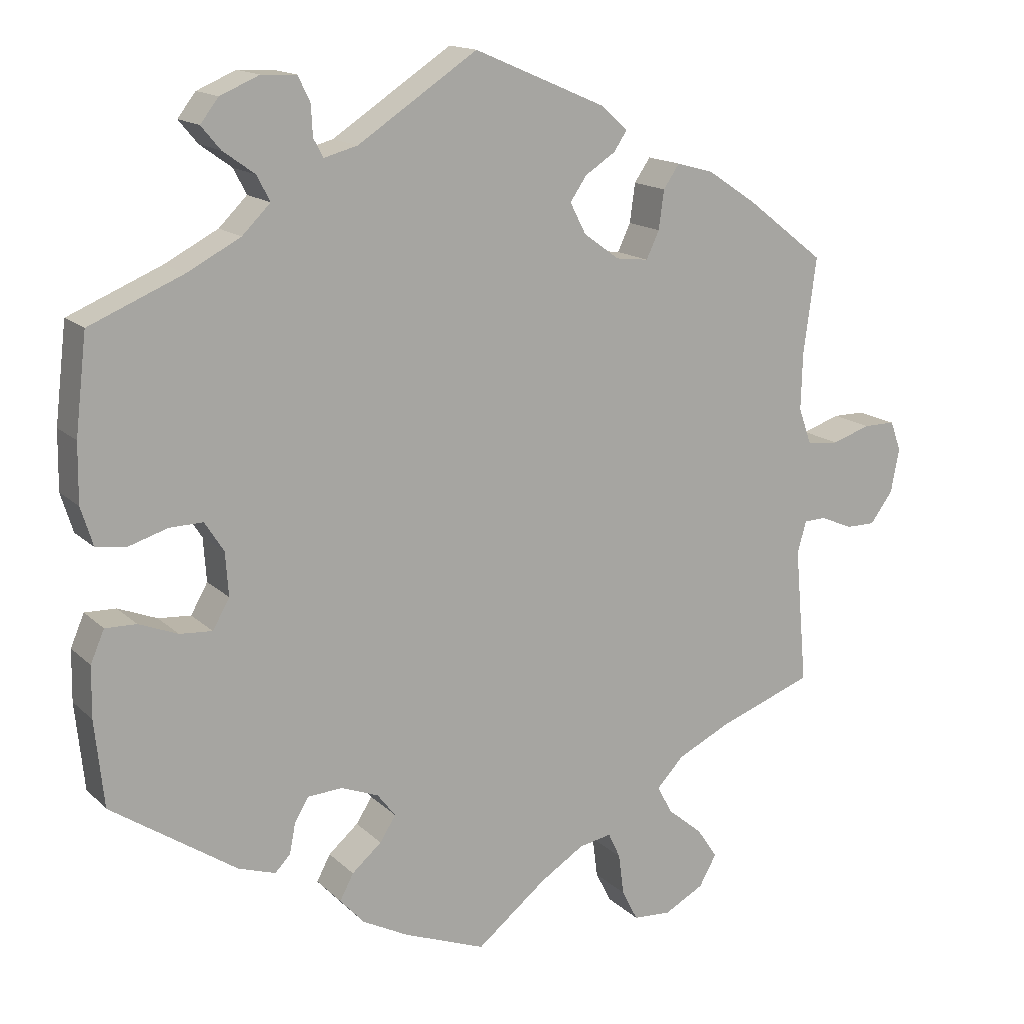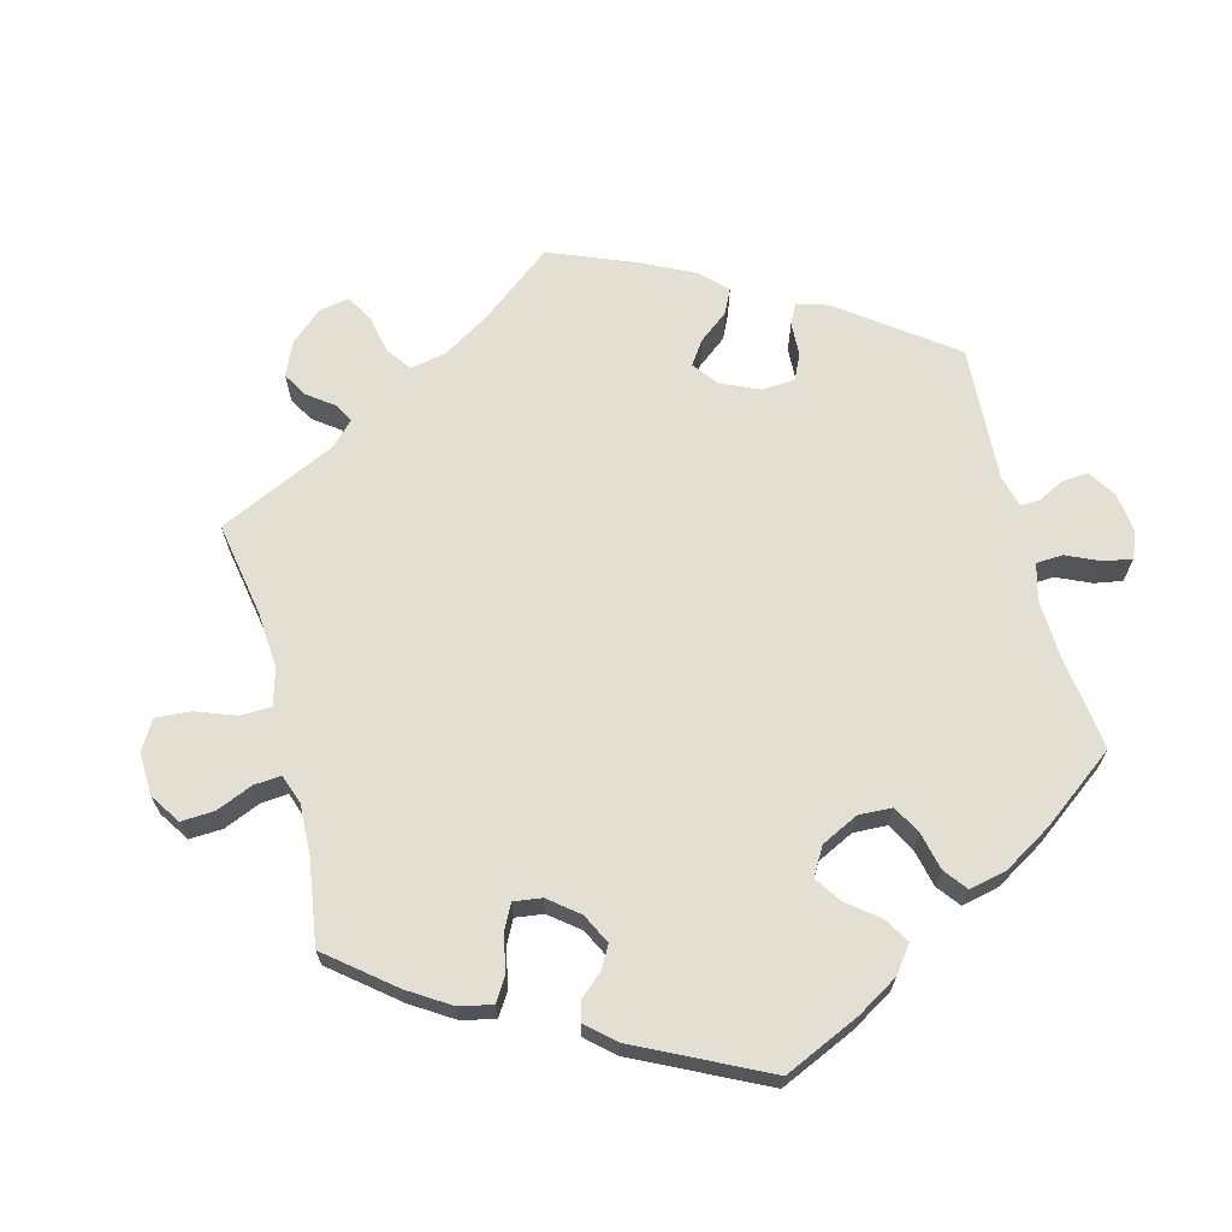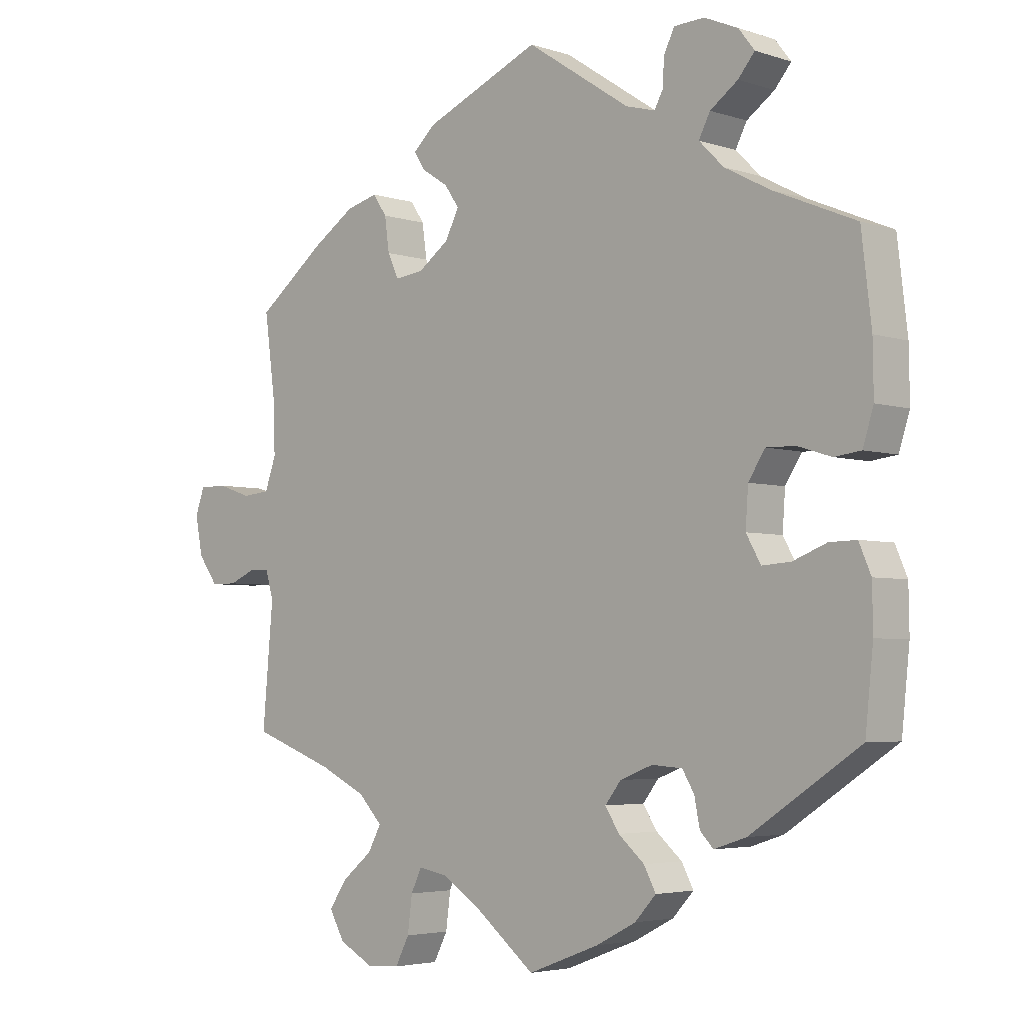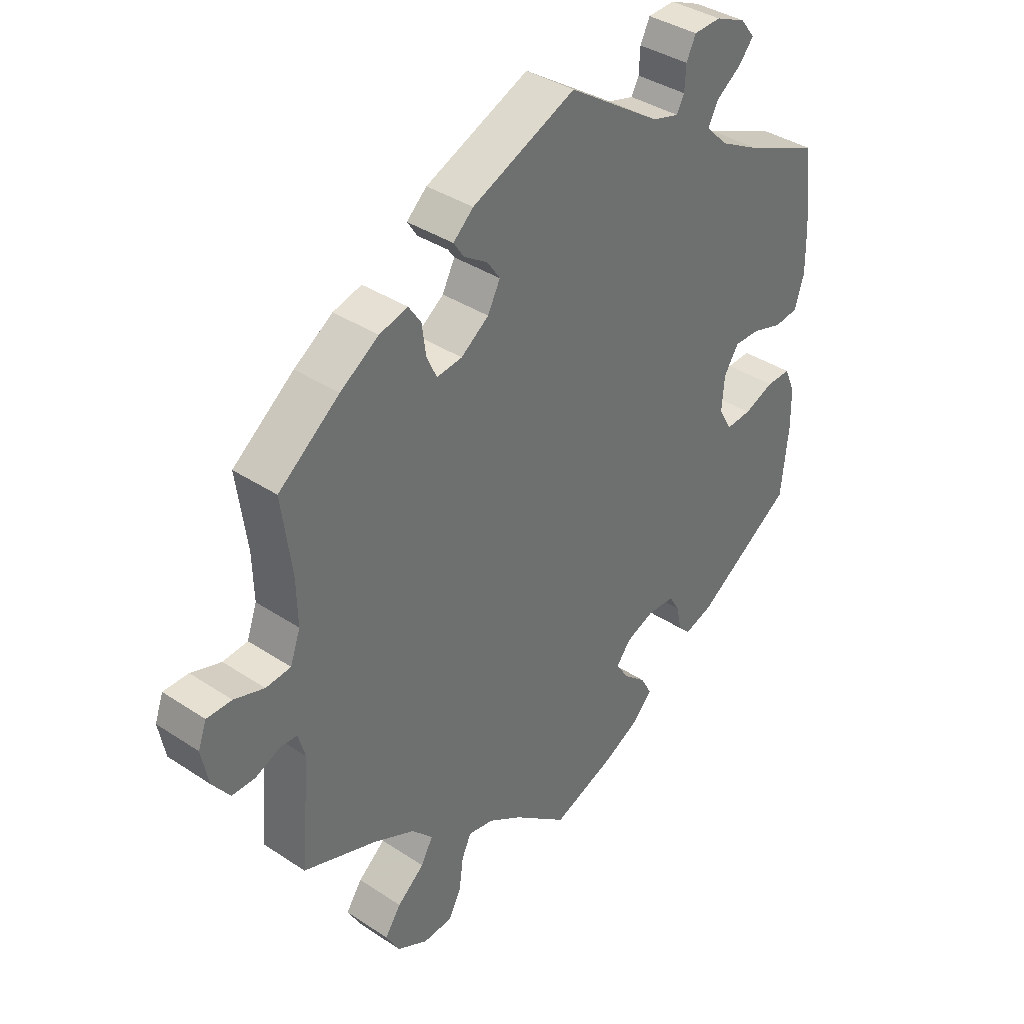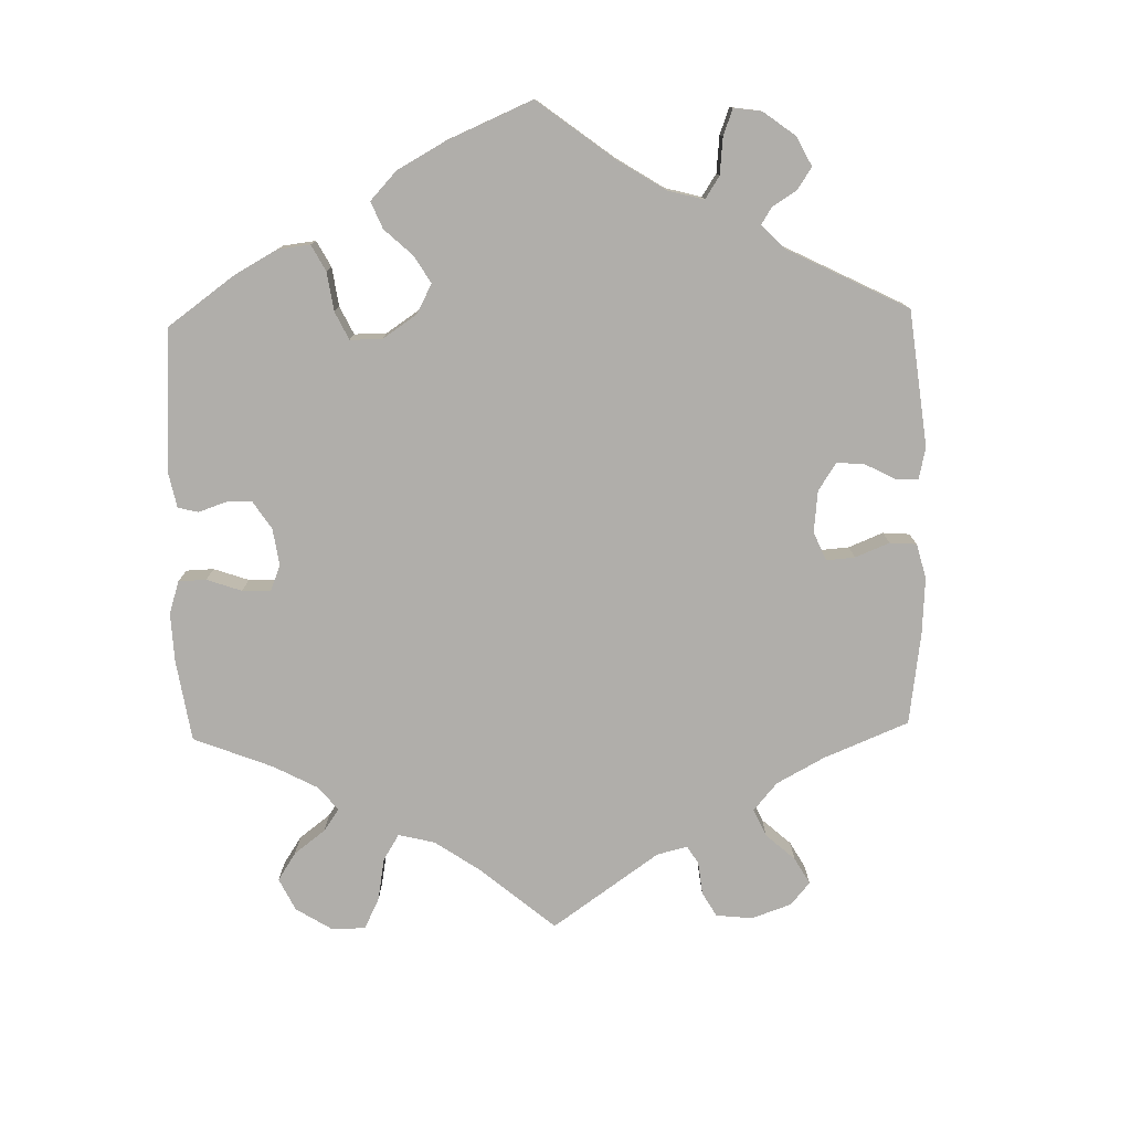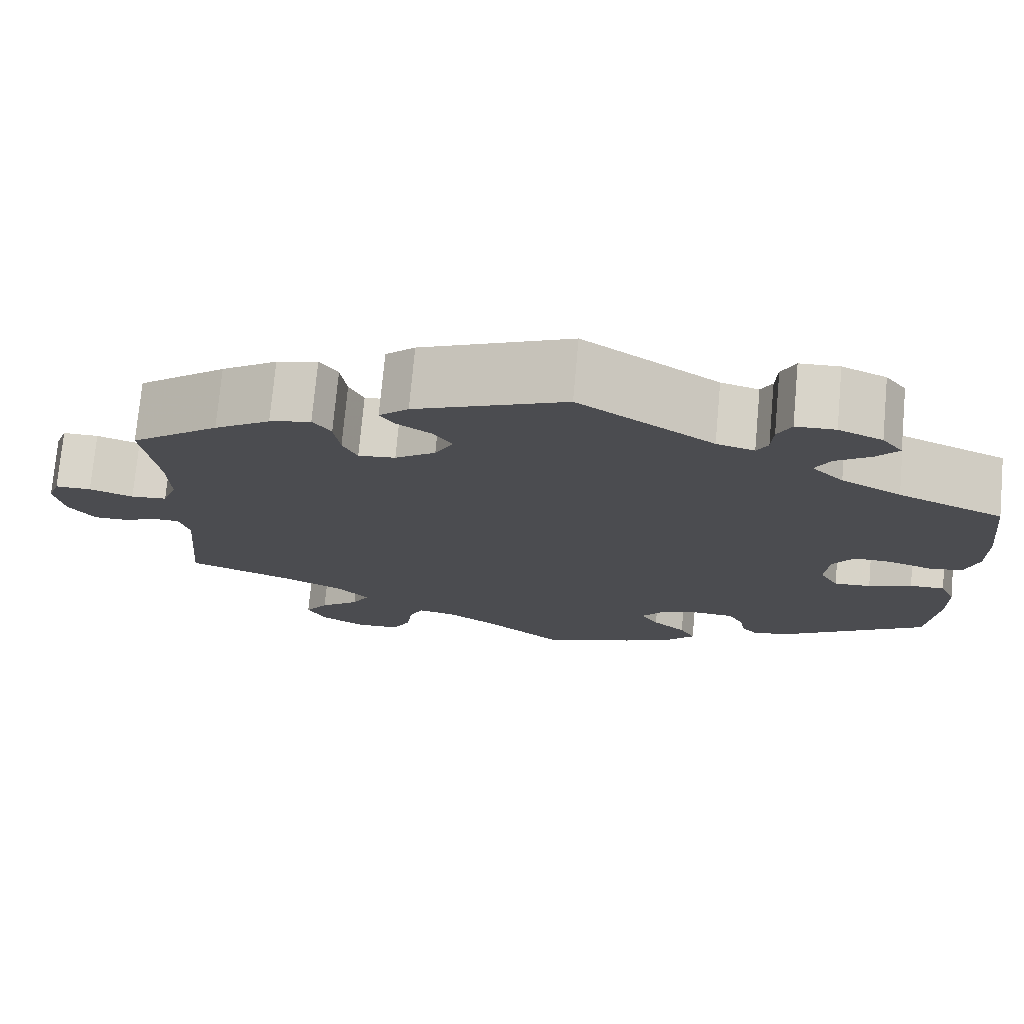
<metadata>
{"format":"obj","ext":"obj","renderer":"f3d","projection":"perspective","resolution":1024,"background":"white","views":[{"elev":15.1,"azim":-28.6,"up":"+Z"},{"elev":67.1,"azim":-134.8,"up":"+Y"},{"elev":-4.0,"azim":-136.7,"up":"+Z"},{"elev":37.6,"azim":130.3,"up":"+Z"},{"elev":-77.9,"azim":-58.7,"up":"+Y"},{"elev":74.7,"azim":-174.8,"up":"+Z"}]}
</metadata>
<code>
v 0.376 0.07 -0.335
v 0.306 0.07 -0.369
v 0.27 0.07 -0.407
v 0.29 0.07 -0.444
v 0.336 0.07 -0.482
v 0.363 0.07 -0.522
v 0.34 0.07 -0.563
v 0.288 0.07 -0.591
v 0.238 0.07 -0.588
v 0.217 0.07 -0.547
v 0.21 0.07 -0.493
v 0.194 0.07 -0.459
v 0.151 0.07 -0.467
v 0.093 0.07 -0.504
v 0.001 0.07 -0.578
v -0.107 0.07 -0.537
v -0.167 0.07 -0.506
v -0.199 0.07 -0.471
v -0.181 0.07 -0.437
v -0.142 0.07 -0.403
v -0.121 0.07 -0.37
v -0.145 0.07 -0.339
v -0.194 0.07 -0.32
v -0.24 0.07 -0.323
v -0.258 0.07 -0.353
v -0.266 0.07 -0.394
v -0.286 0.07 -0.415
v -0.335 0.07 -0.399
v -0.5 0.07 -0.289
v -0.512 0.07 -0.175
v -0.511 0.07 -0.108
v -0.493 0.07 -0.066
v -0.452 0.07 -0.067
v -0.401 0.07 -0.087
v -0.358 0.07 -0.09
v -0.336 0.07 -0.051
v -0.34 0.07 0.006
v -0.365 0.07 0.045
v -0.409 0.07 0.044
v -0.46 0.07 0.028
v -0.5 0.07 0.033
v -0.516 0.07 0.084
v -0.515 0.07 0.161
v -0.5 0.07 0.289
v -0.377 0.07 0.341
v -0.307 0.07 0.378
v -0.27 0.07 0.415
v -0.287 0.07 0.448
v -0.329 0.07 0.478
v -0.354 0.07 0.508
v -0.33 0.07 0.539
v -0.279 0.07 0.561
v -0.233 0.07 0.559
v -0.217 0.07 0.526
v -0.215 0.07 0.486
v -0.202 0.07 0.462
v -0.158 0.07 0.474
v -0.001 0.07 0.578
v 0.174 0.07 0.503
v 0.208 0.07 0.472
v 0.191 0.07 0.446
v 0.151 0.07 0.42
v 0.129 0.07 0.388
v 0.15 0.07 0.347
v 0.197 0.07 0.313
v 0.24 0.07 0.308
v 0.257 0.07 0.344
v 0.264 0.07 0.395
v 0.285 0.07 0.426
v 0.333 0.07 0.413
v 0.398 0.07 0.37
v 0.501 0.07 0.29
v 0.484 0.07 0.164
v 0.482 0.07 0.089
v 0.499 0.07 0.041
v 0.541 0.07 0.037
v 0.592 0.07 0.054
v 0.634 0.07 0.054
v 0.648 0.07 0.015
v 0.637 0.07 -0.043
v 0.607 0.07 -0.084
v 0.568 0.07 -0.084
v 0.526 0.07 -0.066
v 0.497 0.07 -0.067
v 0.485 0.07 -0.109
v 0.501 0.07 -0.289
v 0.376 0 -0.335
v 0.306 0 -0.369
v 0.27 0 -0.407
v 0.29 0 -0.444
v 0.336 0 -0.482
v 0.363 0 -0.522
v 0.34 0 -0.563
v 0.288 0 -0.591
v 0.238 0 -0.588
v 0.217 0 -0.547
v 0.21 0 -0.493
v 0.194 0 -0.459
v 0.151 0 -0.467
v 0.093 0 -0.504
v 0.001 0 -0.578
v -0.107 0 -0.537
v -0.167 0 -0.506
v -0.199 0 -0.471
v -0.181 0 -0.437
v -0.142 0 -0.403
v -0.121 0 -0.37
v -0.145 0 -0.339
v -0.194 0 -0.32
v -0.24 0 -0.323
v -0.258 0 -0.353
v -0.266 0 -0.394
v -0.286 0 -0.415
v -0.335 0 -0.399
v -0.5 0 -0.289
v -0.512 0 -0.175
v -0.511 0 -0.108
v -0.493 0 -0.066
v -0.452 0 -0.067
v -0.401 0 -0.087
v -0.358 0 -0.09
v -0.336 0 -0.051
v -0.34 0 0.006
v -0.365 0 0.045
v -0.409 0 0.044
v -0.46 0 0.028
v -0.5 0 0.033
v -0.516 0 0.084
v -0.515 0 0.161
v -0.5 0 0.289
v -0.377 0 0.341
v -0.307 0 0.378
v -0.27 0 0.415
v -0.287 0 0.448
v -0.329 0 0.478
v -0.354 0 0.508
v -0.33 0 0.539
v -0.279 0 0.561
v -0.233 0 0.559
v -0.217 0 0.526
v -0.215 0 0.486
v -0.202 0 0.462
v -0.158 0 0.474
v -0.001 0 0.578
v 0.174 0 0.503
v 0.208 0 0.472
v 0.191 0 0.446
v 0.151 0 0.42
v 0.129 0 0.388
v 0.15 0 0.347
v 0.197 0 0.313
v 0.24 0 0.308
v 0.257 0 0.344
v 0.264 0 0.395
v 0.285 0 0.426
v 0.333 0 0.413
v 0.398 0 0.37
v 0.501 0 0.29
v 0.484 0 0.164
v 0.482 0 0.089
v 0.499 0 0.041
v 0.541 0 0.037
v 0.592 0 0.054
v 0.634 0 0.054
v 0.648 0 0.015
v 0.637 0 -0.043
v 0.607 0 -0.084
v 0.568 0 -0.084
v 0.526 0 -0.066
v 0.497 0 -0.067
v 0.485 0 -0.109
v 0.501 0 -0.289
f 85 86 1
f 84 85 1 2
f 80 81 82 83
f 80 83 84
f 79 80 84
f 76 77 78 79
f 75 76 79 84
f 74 75 84 2
f 70 71 72 73
f 67 68 69 70
f 66 67 70 73
f 65 66 73 74
f 59 60 61 62
f 57 58 59 62
f 56 57 62 63
f 52 53 54 55
f 52 55 56
f 51 52 56
f 48 49 50 51
f 47 48 51 56
f 46 47 56 63
f 42 43 44 45
f 39 40 41 42
f 38 39 42 45
f 37 38 45 46
f 31 32 33 34
f 31 34 35
f 30 31 35
f 29 30 35
f 28 29 35
f 25 26 27 28
f 24 25 28 35
f 23 24 35 36
f 17 18 19 20
f 17 20 21
f 14 15 16 17
f 13 14 17 21
f 12 13 21 22
f 8 9 10 11
f 8 11 12
f 7 8 12
f 4 5 6 7
f 3 4 7 12
f 64 65 74 2
f 37 46 63 64
f 23 36 37 64
f 12 22 23 64
f 2 3 12 64
f 87 172 171
f 88 87 171 170
f 169 168 167 166
f 170 169 166
f 170 166 165
f 165 164 163 162
f 170 165 162 161
f 88 170 161 160
f 159 158 157 156
f 156 155 154 153
f 159 156 153 152
f 160 159 152 151
f 148 147 146 145
f 148 145 144 143
f 149 148 143 142
f 141 140 139 138
f 142 141 138
f 142 138 137
f 137 136 135 134
f 142 137 134 133
f 149 142 133 132
f 131 130 129 128
f 128 127 126 125
f 131 128 125 124
f 132 131 124 123
f 120 119 118 117
f 121 120 117
f 121 117 116
f 121 116 115
f 121 115 114
f 114 113 112 111
f 121 114 111 110
f 122 121 110 109
f 106 105 104 103
f 107 106 103
f 103 102 101 100
f 107 103 100 99
f 108 107 99 98
f 97 96 95 94
f 98 97 94
f 98 94 93
f 93 92 91 90
f 98 93 90 89
f 88 160 151 150
f 150 149 132 123
f 150 123 122 109
f 150 109 108 98
f 150 98 89 88
f 1 87 88 2
f 2 88 89 3
f 3 89 90 4
f 4 90 91 5
f 5 91 92 6
f 6 92 93 7
f 7 93 94 8
f 8 94 95 9
f 9 95 96 10
f 10 96 97 11
f 11 97 98 12
f 12 98 99 13
f 13 99 100 14
f 14 100 101 15
f 15 101 102 16
f 16 102 103 17
f 17 103 104 18
f 18 104 105 19
f 19 105 106 20
f 20 106 107 21
f 21 107 108 22
f 22 108 109 23
f 23 109 110 24
f 24 110 111 25
f 25 111 112 26
f 26 112 113 27
f 27 113 114 28
f 28 114 115 29
f 29 115 116 30
f 30 116 117 31
f 31 117 118 32
f 32 118 119 33
f 33 119 120 34
f 34 120 121 35
f 35 121 122 36
f 36 122 123 37
f 37 123 124 38
f 38 124 125 39
f 39 125 126 40
f 40 126 127 41
f 41 127 128 42
f 42 128 129 43
f 43 129 130 44
f 44 130 131 45
f 45 131 132 46
f 46 132 133 47
f 47 133 134 48
f 48 134 135 49
f 49 135 136 50
f 50 136 137 51
f 51 137 138 52
f 52 138 139 53
f 53 139 140 54
f 54 140 141 55
f 55 141 142 56
f 56 142 143 57
f 57 143 144 58
f 58 144 145 59
f 59 145 146 60
f 60 146 147 61
f 61 147 148 62
f 62 148 149 63
f 63 149 150 64
f 64 150 151 65
f 65 151 152 66
f 66 152 153 67
f 67 153 154 68
f 68 154 155 69
f 69 155 156 70
f 70 156 157 71
f 71 157 158 72
f 72 158 159 73
f 73 159 160 74
f 74 160 161 75
f 75 161 162 76
f 76 162 163 77
f 77 163 164 78
f 78 164 165 79
f 79 165 166 80
f 80 166 167 81
f 81 167 168 82
f 82 168 169 83
f 83 169 170 84
f 84 170 171 85
f 85 171 172 86
f 86 172 87 1

</code>
